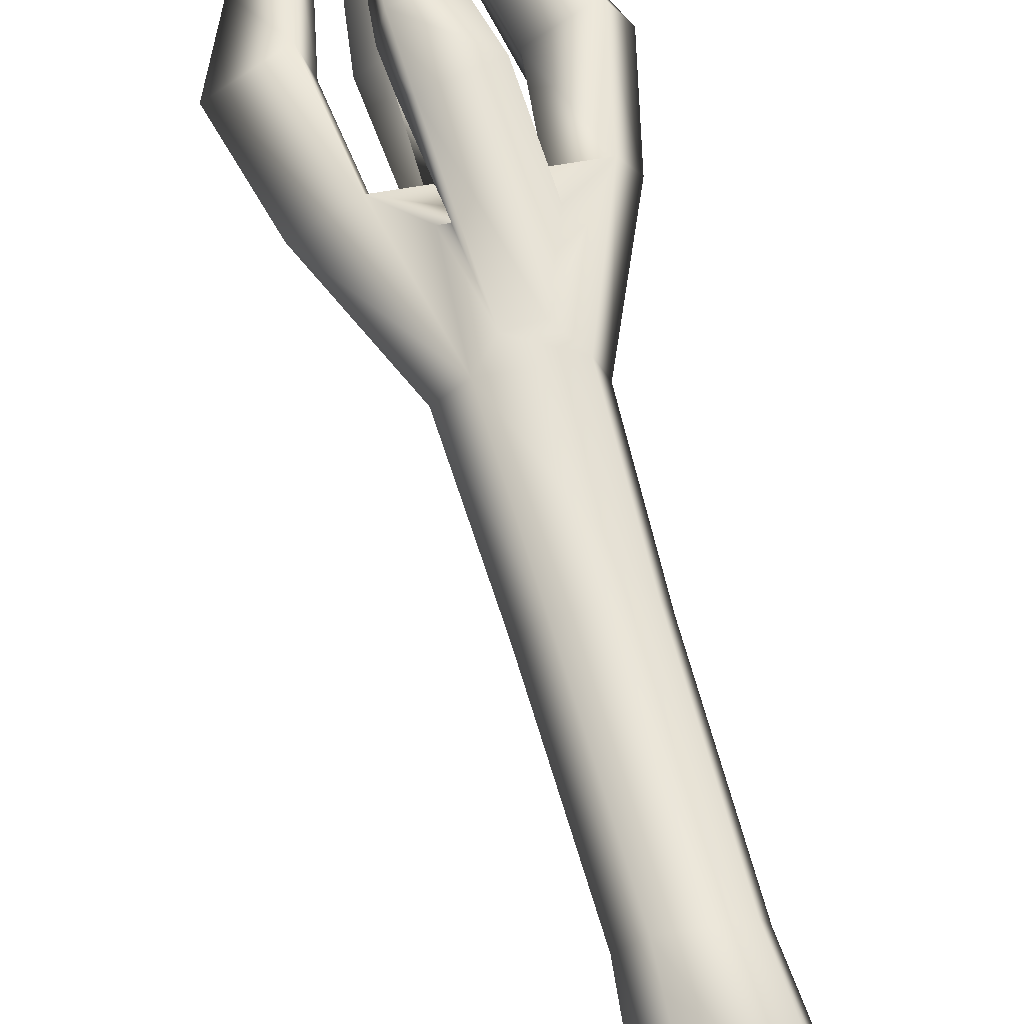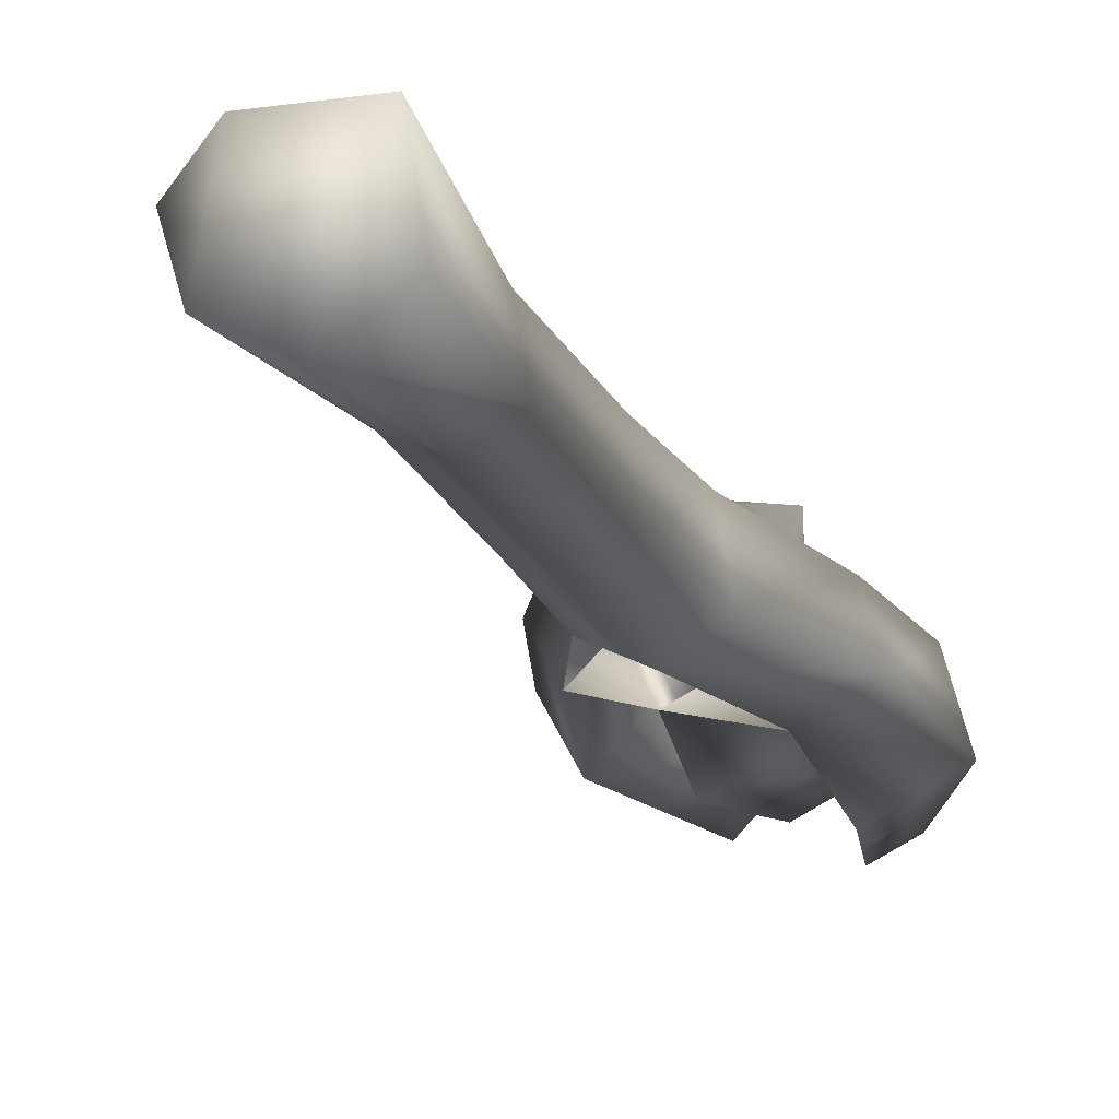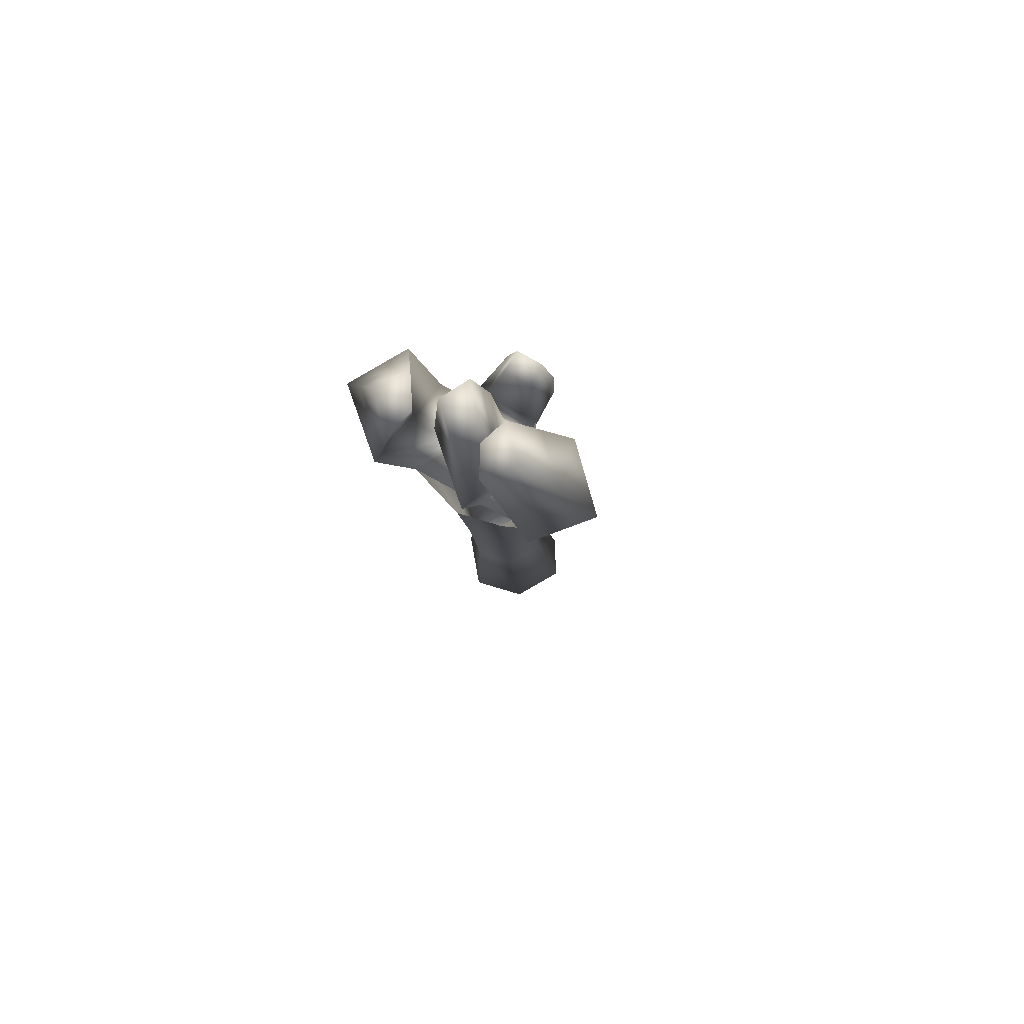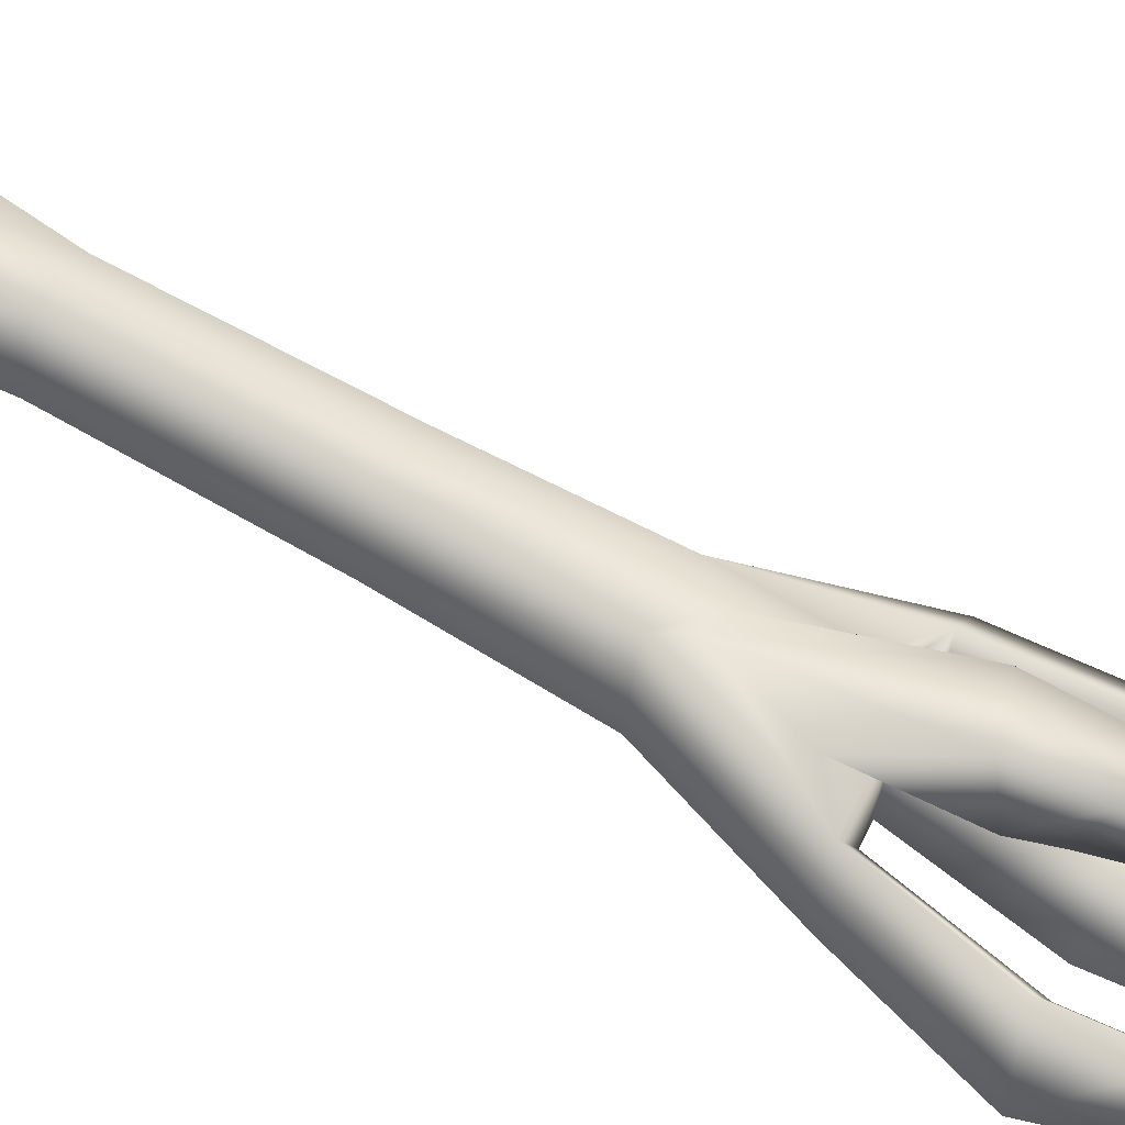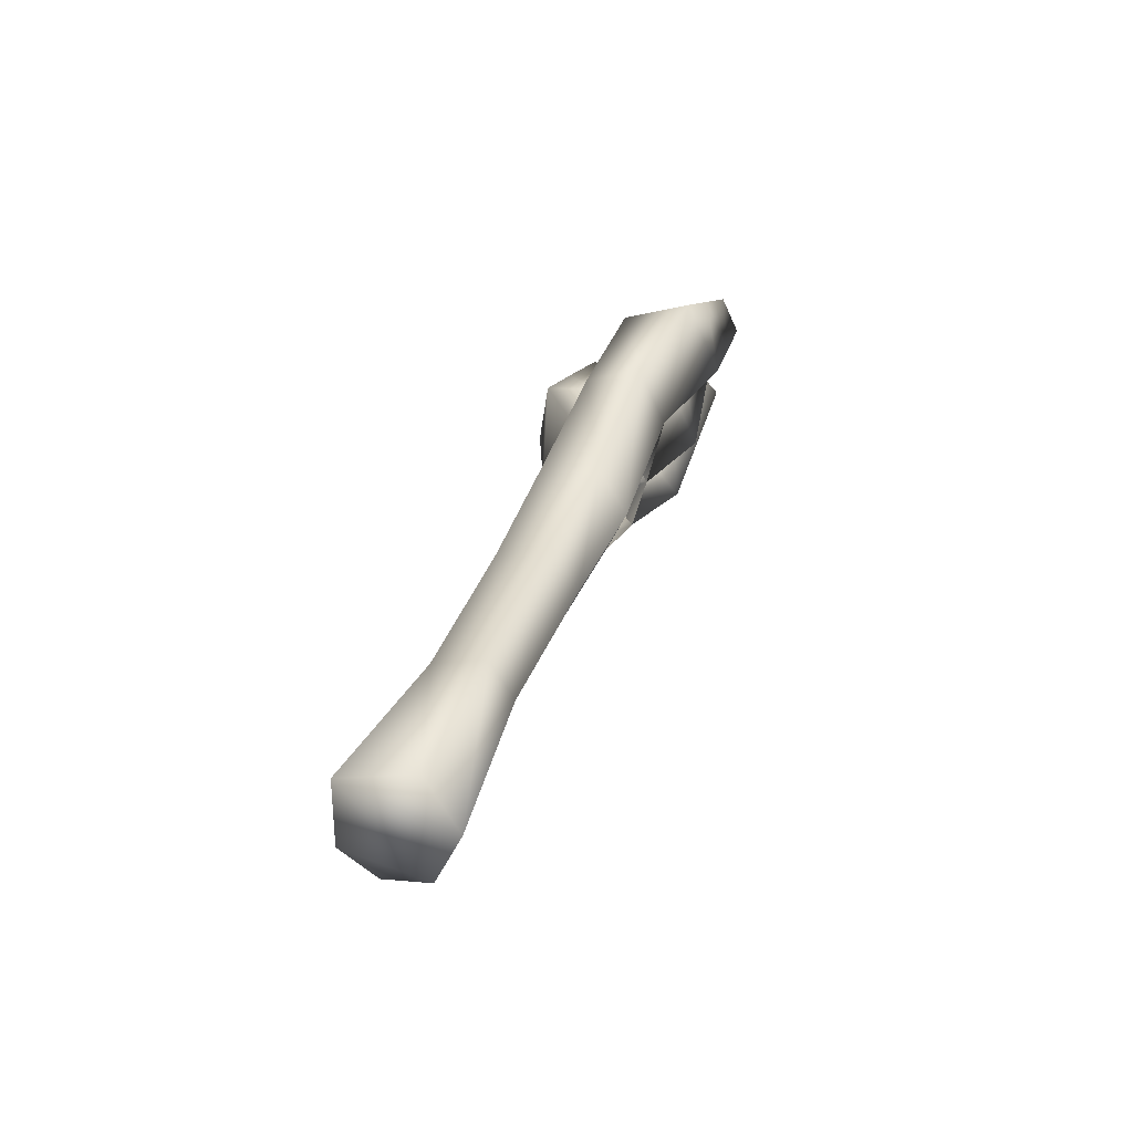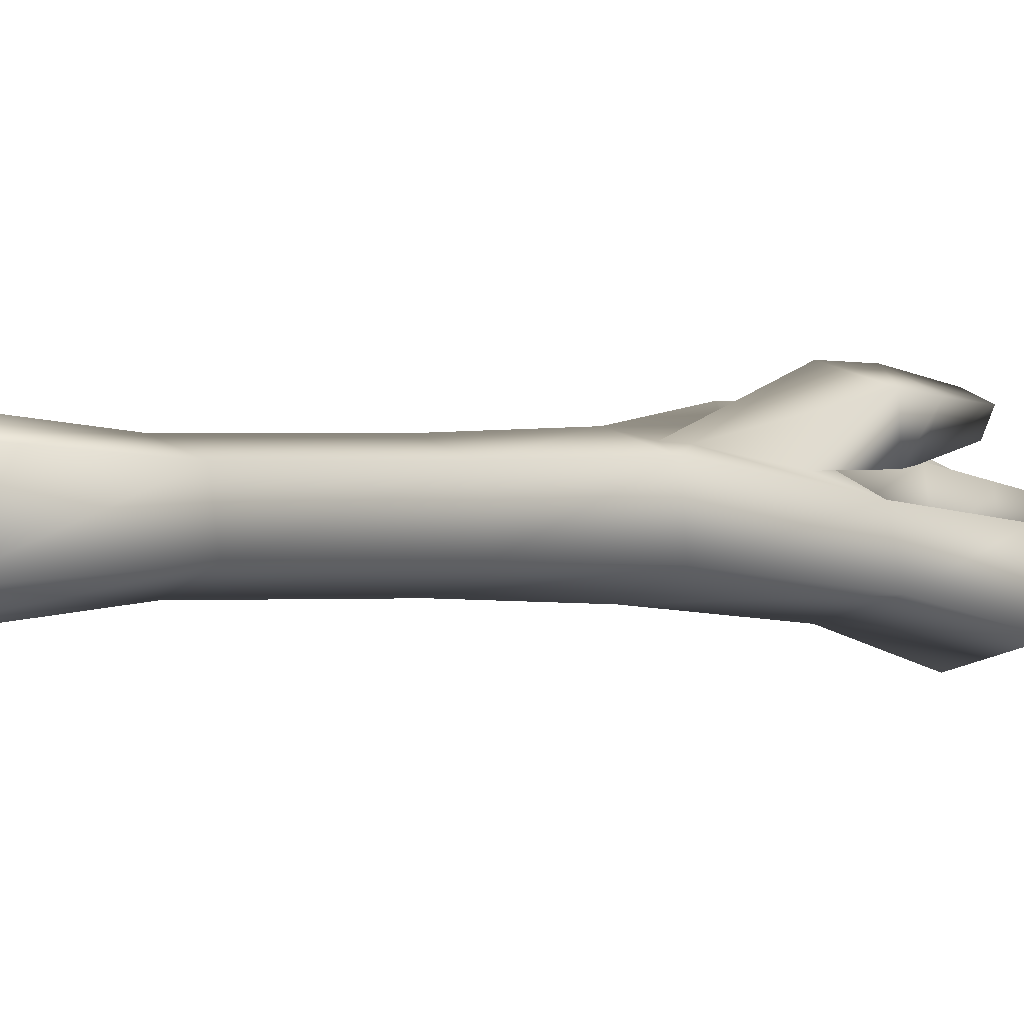
<metadata>
{"format":"obj","ext":"obj","renderer":"f3d","projection":"perspective","resolution":1024,"background":"white","views":[{"elev":78.9,"azim":-5.3,"up":"+Z"},{"elev":2.1,"azim":27.2,"up":"+Z"},{"elev":60.3,"azim":-144.8,"up":"+Y"},{"elev":44.0,"azim":122.2,"up":"+Z"},{"elev":-46.8,"azim":84.5,"up":"+Y"},{"elev":24.7,"azim":56.3,"up":"+Z"}]}
</metadata>
<code>
g Heron.028
v -0.003225 -0.0007662 -0.001461
v -0.003666 0.004959 -0.002222
v -0.00482 0.003511 -0.003995
v -0.002305 0.0003892 -4.652e-05
v -0.004125 0.005228 0.0002469
v -0.0008586 -0.0004098 -0.001868
v -0.002671 0.0006037 0.001922
v -0.001564 0.0004547 -0.0002385
v -0.001853 0.003958 -0.004505
v -0.002737 0.005041 -0.002462
v 0.0004781 0.0008879 0.001642
v -0.0001773 0.005584 -0.0001047
v 0.000611 -0.0002347 0.001997
v -0.0009795 -0.0003905 0.002094
v -0.0004824 -0.00455 0.003229
v -0.001688 0.003371 0.001061
v 0.0002907 -0.003394 0.002824
v 0.001114 0.003734 0.0006172
v 0.002147 -8.03e-05 0.001904
v 0.0004781 0.0008879 0.001642
v 0.000233 0.005034 9.634e-05
v -0.00206 0.004845 0.0004851
v 0.0001656 0.005868 0.001804
v -0.00121 0.002644 0.003099
v -0.001748 0.005234 0.002223
v 0.001157 0.003505 0.002937
v 0.001469 -0.003232 0.003143
v 0.002445 -0.004328 0.003445
v 0.003627 0.001172 0.001362
v 0.001947 0.0009071 -0.0007052
v 0.001192 0.0008394 -0.0005129
v -0.0001773 0.005584 -0.0001047
v 0.001664 0.005609 -0.003047
v 0.003771 0.005941 -0.0004562
v 0.0004577 0.008801 -0.0044
v 0.002056 0.009053 -0.002434
v 0.002147 0.004574 -0.005038
v 0.002332 8.194e-05 -0.002293
v -0.0008586 -0.0004098 -0.001868
v 0.0007178 0.005524 -0.002806
v -0.0009137 0.008714 -0.001723
v -0.001853 0.003958 -0.004505
v -0.0002298 0.008668 -0.003787
v -0.002194 0.007471 -0.005084
v 0.002147 0.004574 -0.005038
v 0.0008243 0.008016 -0.005911
v 0.0004577 0.008801 -0.0044
v 0.002332 8.194e-05 -0.002293
v 0.004725 0.006036 -0.003352
v 0.002147 0.004574 -0.005038
v 0.004388 0.001248 -0.0009484
v 0.001546 -0.005456 -0.0005605
v 0.003771 0.005941 -0.0004562
v 0.002056 0.009053 -0.002434
v 0.002781 0.009125 -0.004632
v 0.003627 0.001172 0.001362
v 0.002978 -0.004393 0.0007908
v 0.002554 -0.01158 0.001677
v 0.00381 -0.01065 0.002862
v 0.0008043 -0.01181 0.002321
v -0.0004501 -0.005721 0.0001736
v 0.003343 -0.01059 0.005189
v 0.003942 -0.01923 0.004268
v 0.005125 -0.01836 0.005383
v 0.002295 -0.01945 0.004874
v 0.004685 -0.0183 0.007575
v 0.0007759 -0.01078 0.005
v 0.002268 -0.01849 0.007396
v 0.006534 -0.02588 0.01072
v 0.003129 -0.02613 0.01047
v 0.001399 -0.01872 0.006241
v 0.001904 -0.02646 0.008841
v 0.003167 -0.0275 0.006915
v 0.003942 -0.01923 0.004268
v 0.005488 -0.02719 0.006062
v 0.005125 -0.01836 0.005383
v 0.007154 -0.02595 0.007633
v 0.004685 -0.0183 0.007575
v -0.0001474 -0.01103 0.003772
v -0.001535 -0.004834 0.001829
v -0.003225 -0.0007662 -0.001461
v -0.004747 4.833e-05 0.0001967
v -0.002671 0.0006037 0.001922
v -0.00482 0.003511 -0.003995
v -0.006727 0.004532 -0.001917
v -0.004462 0.007209 -0.005119
v -0.004125 0.005228 0.0002469
v -0.00591 0.007984 -0.003542
v -0.003935 0.008512 -0.001901
v 0.002147 0.004574 -0.005038
v 0.004725 0.006036 -0.003352
v 0.002781 0.009125 -0.004632
v 0.0008243 0.008016 -0.005911
v -0.0001773 0.005584 -0.0001047
v -0.002869 0.008299 -0.003524
v -0.0009137 0.008714 -0.001723
v -0.002737 0.005041 -0.002462
v -0.002194 0.007471 -0.005084
v -0.001853 0.003958 -0.004505
v -0.003666 0.004959 -0.002222
v -0.004125 0.005228 0.0002469
v -0.003935 0.008512 -0.001901
v -0.003587 0.008308 -0.003774
v -0.00482 0.003511 -0.003995
v -0.003666 0.004959 -0.002222
v -0.004462 0.007209 -0.005119
v -0.002869 0.008299 -0.003524
v -0.002194 0.007471 -0.005084
v -0.00255 0.01114 -0.005689
v -0.003008 0.0117 -0.004632
v -0.0009137 0.008714 -0.001723
v -0.001683 0.01198 -0.003412
v -0.00591 0.007984 -0.003542
v -0.004462 0.007209 -0.005119
v -0.004104 0.01091 -0.006244
v -0.005092 0.01144 -0.005168
v -0.003935 0.008512 -0.001901
v -0.003745 0.0118 -0.004048
v -0.003507 0.01166 -0.005326
v -0.004104 0.01091 -0.006244
v 0.0004577 0.008801 -0.0044
v 0.0008243 0.008016 -0.005911
v -0.0004982 0.01146 -0.006784
v -0.0007483 0.01199 -0.005753
v 0.002056 0.009053 -0.002434
v 0.0004577 0.008801 -0.0044
v 0.0003422 0.01216 -0.004412
v 0.0008243 0.008016 -0.005911
v 0.0008362 0.01221 -0.005911
v -0.0004982 0.01146 -0.006784
v 0.002781 0.009125 -0.004632
v 0.0003422 0.01216 -0.004412
v 0.002056 0.009053 -0.002434
v 0.0008362 0.01221 -0.005911
v 0.0003422 0.01216 -0.004412
v -0.0007483 0.01199 -0.005753
v -0.0004982 0.01146 -0.006784
v -0.001219 0.01195 -0.00481
v -0.001683 0.01198 -0.003412
v -0.003008 0.0117 -0.004632
v -0.00255 0.01114 -0.005689
v -0.002194 0.007471 -0.005084
v -0.0002298 0.008668 -0.003787
v -0.001683 0.01198 -0.003412
v -0.0009137 0.008714 -0.001723
v -0.003507 0.01166 -0.005326
v -0.004104 0.01091 -0.006244
v -0.003745 0.0118 -0.004048
v -0.002353 0.008276 -0.0003026
v -0.002183 0.008487 0.0006398
v -0.001146 0.008831 0.0004126
v -0.001109 0.008378 -0.0005134
g Heron.028_0
f 3 2 1
f 2 4 1
f 2 5 4
f 1 4 6
f 5 7 4
f 4 8 6
f 4 7 8
f 9 6 8
f 10 9 8
f 10 8 11
f 7 11 8
f 12 10 11
f 11 7 13
f 7 14 13
f 7 15 14
f 16 13 14
f 15 17 14
f 16 14 17
f 18 13 16
f 18 19 13
f 20 13 19
f 21 18 16
f 22 21 16
f 21 23 18
f 22 16 24
f 24 16 17
f 25 22 24
f 23 26 18
f 23 25 26
f 25 24 26
f 18 26 19
f 26 24 27
f 24 17 27
f 26 27 19
f 28 27 17
f 15 28 17
f 29 19 27
f 29 20 19
f 28 29 27
f 20 29 30
f 31 20 30
f 32 20 31
f 33 30 29
f 34 33 29
f 35 33 34
f 36 35 34
f 33 37 30
f 37 38 30
f 31 30 38
f 39 31 38
f 40 32 31
f 40 31 39
f 41 32 40
f 42 40 39
f 43 41 40
f 43 40 42
f 44 43 42
f 46 45 33
f 47 46 33
f 50 49 48
f 49 51 48
f 48 51 52
f 49 53 51
f 54 53 49
f 55 54 49
f 53 56 51
f 51 56 57
f 51 57 52
f 56 28 57
f 52 57 58
f 57 28 59
f 57 59 58
f 52 58 60
f 61 52 60
f 28 62 59
f 28 15 62
f 58 59 63
f 59 64 63
f 59 62 64
f 58 63 65
f 60 58 65
f 62 66 64
f 62 67 66
f 15 67 62
f 67 68 66
f 66 68 69
f 68 70 69
f 68 71 70
f 60 65 71
f 71 72 70
f 71 65 72
f 65 73 72
f 65 74 73
f 74 75 73
f 74 76 75
f 76 77 75
f 78 69 77
f 76 78 77
f 79 71 68
f 79 60 71
f 67 79 68
f 61 60 79
f 80 79 67
f 80 61 79
f 15 80 67
f 81 61 80
f 82 80 15
f 82 81 80
f 83 82 15
f 84 81 82
f 85 82 83
f 85 84 82
f 86 84 85
f 87 85 83
f 88 86 85
f 88 85 87
f 89 88 87
f 92 91 90
f 93 92 90
f 96 95 94
f 95 97 94
f 95 98 97
f 98 99 97
f 102 101 100
f 103 102 100
f 103 105 104
f 106 103 104
g Heron.028_1
f 109 108 107
f 110 109 107
f 110 107 111
f 112 110 111
f 115 114 113
f 116 115 113
f 116 113 117
f 118 116 117
f 116 118 119
f 116 119 120
f 123 122 121
f 124 123 121
f 124 126 125
f 127 124 125
f 130 129 128
f 129 131 128
f 129 132 131
f 132 133 131
f 136 135 134
f 136 134 137
f 140 139 138
f 140 138 141
f 141 138 142
f 138 143 142
f 138 144 143
f 144 145 143
f 147 146 86
f 146 103 86
f 146 148 103
f 148 89 103
f 149 22 25
f 150 149 25
f 150 25 23
f 151 150 23
f 149 150 151
f 151 23 21
f 152 21 22
f 149 152 22
f 152 149 151
f 152 151 21
g Heron.028_2
f 73 70 72
f 69 70 73
f 75 69 73
f 69 75 77

</code>
